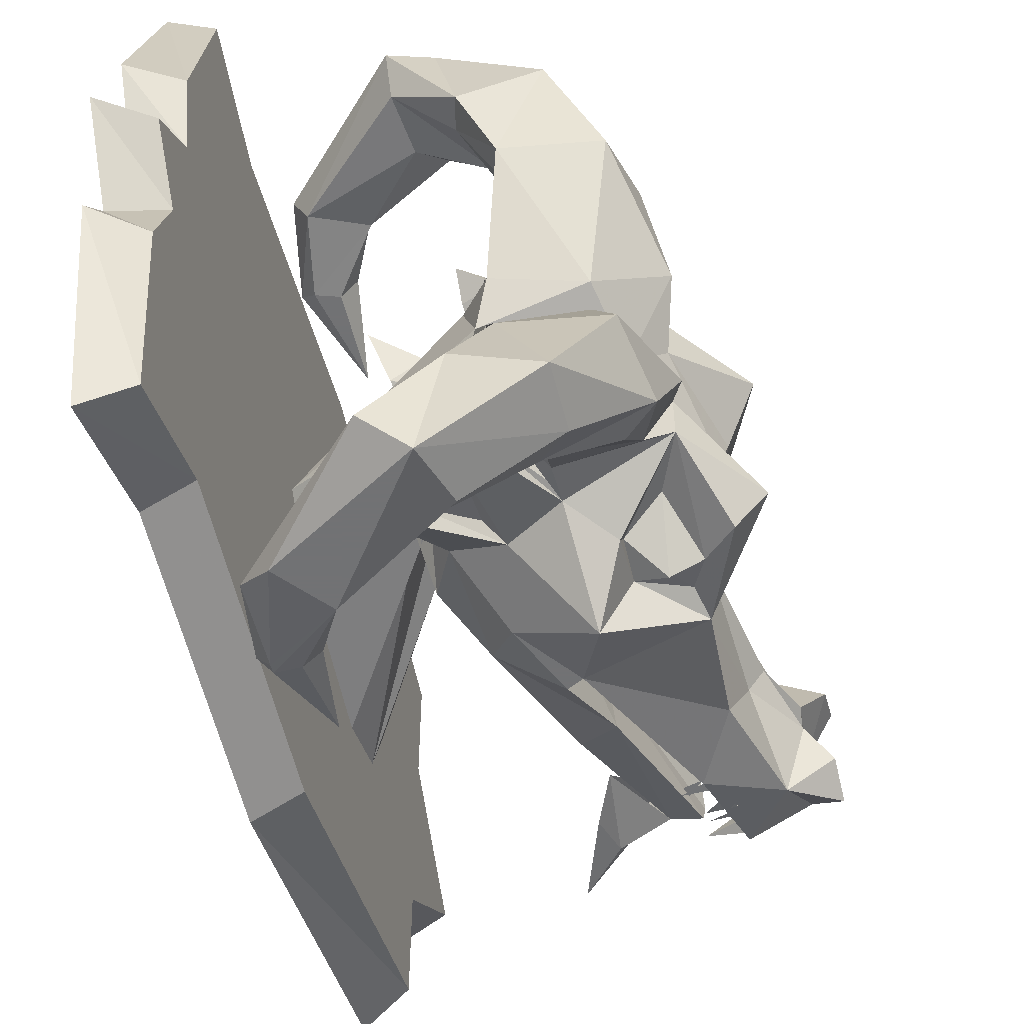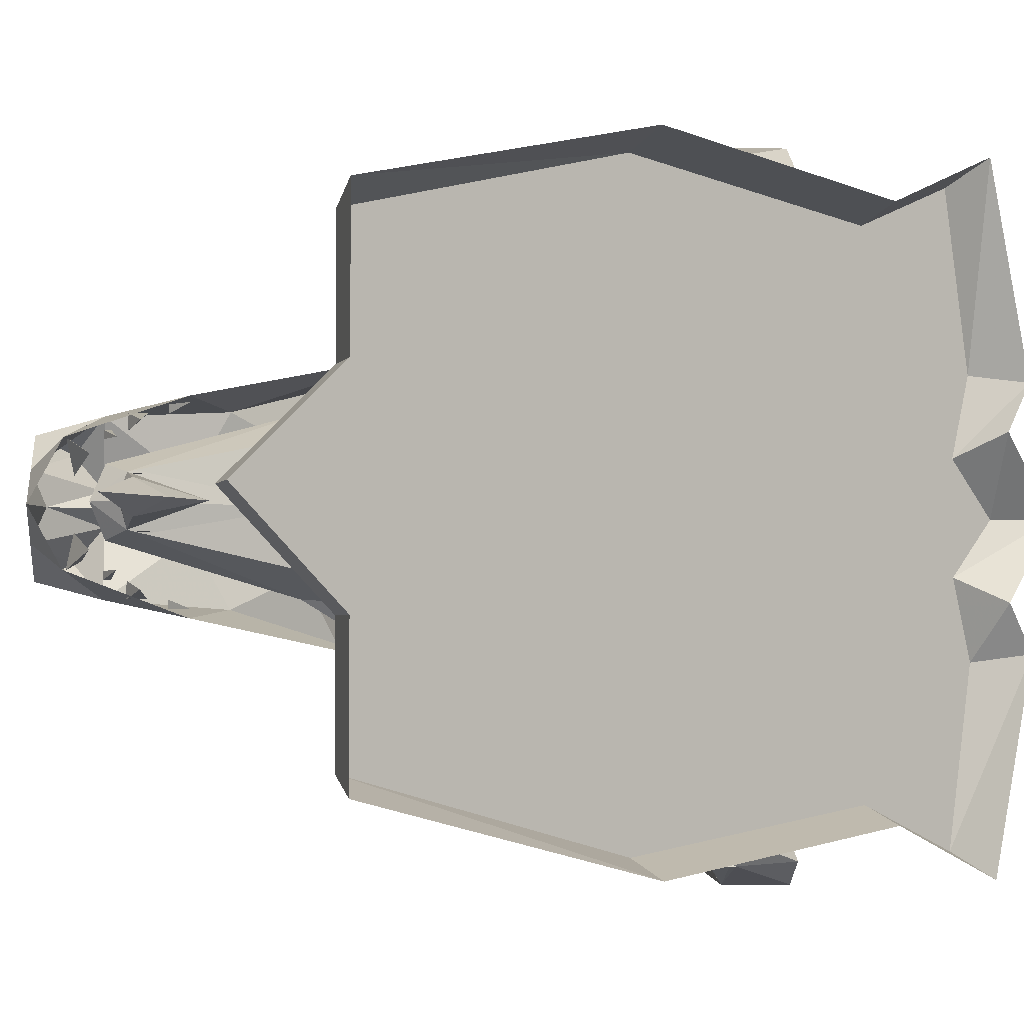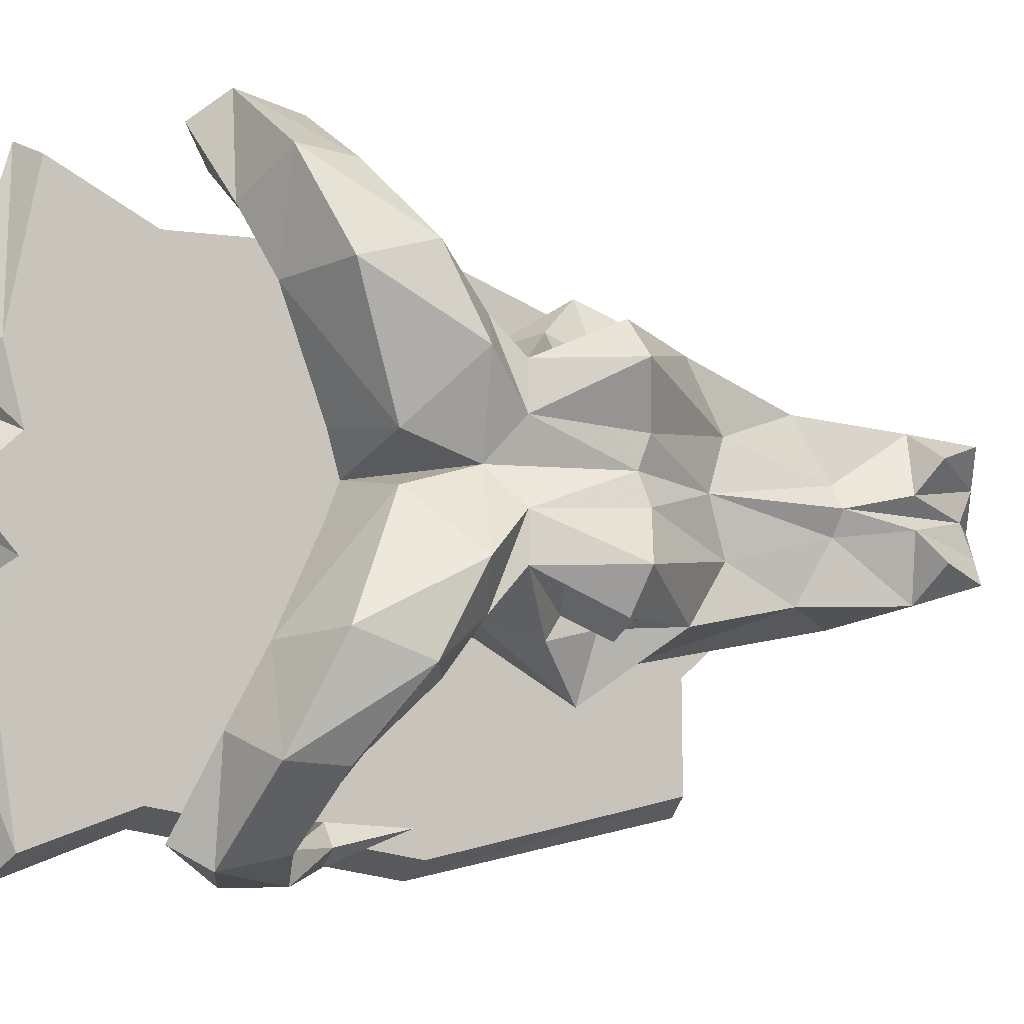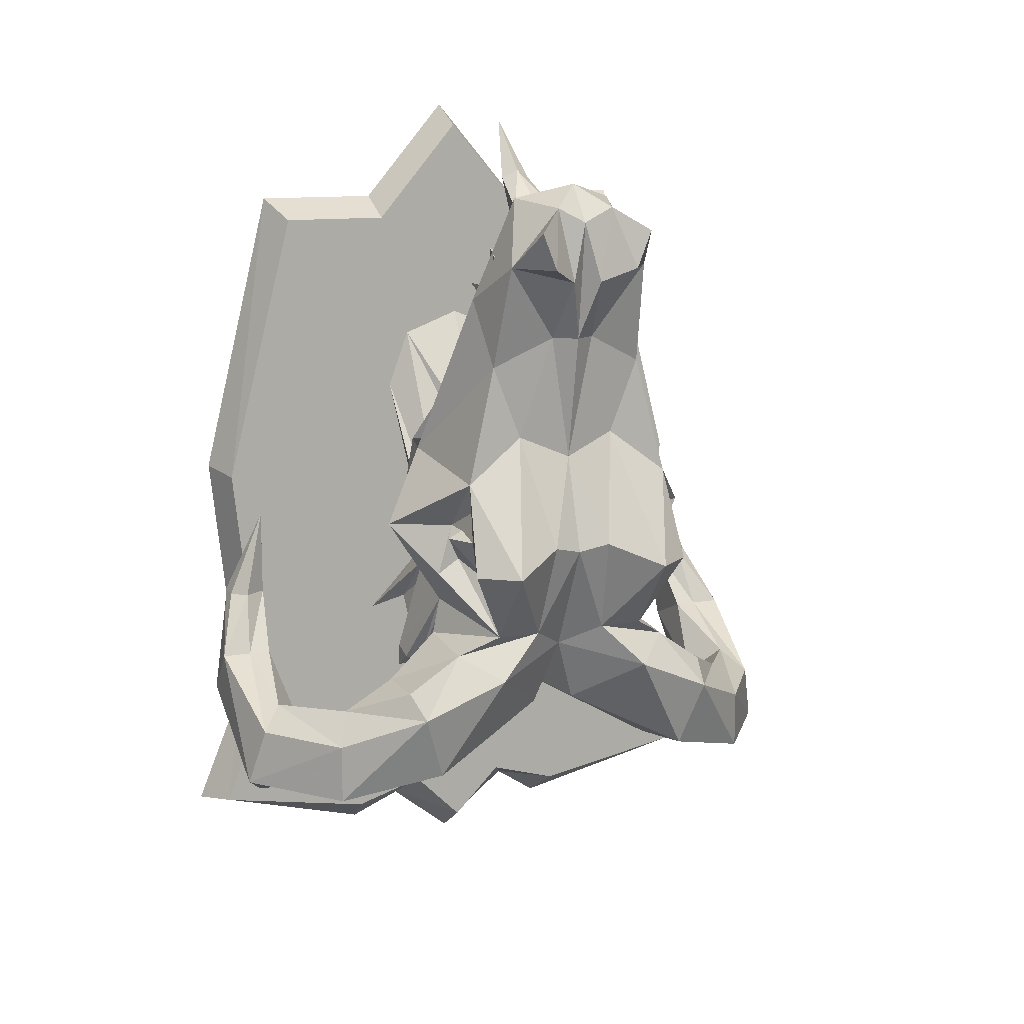
<metadata>
{"format":"obj","ext":"obj","renderer":"f3d","projection":"perspective","resolution":1024,"background":"white","views":[{"elev":-55.6,"azim":14.2,"up":"+Z"},{"elev":-2.7,"azim":-131.7,"up":"+Z"},{"elev":-12.4,"azim":54.3,"up":"+Z"},{"elev":12.2,"azim":66.6,"up":"+Y"}]}
</metadata>
<code>
v -0.3281 -0.9766 -0.09375
v -0.3281 -1.695 -0.05469
v -0.3281 -1.719 -0.1328
v -0.3281 -0.9766 -0.2109
v -0.375 -0.9531 -0.2266
v -0.375 -0.9531 -0.09375
v -0.3281 -0.8672 0
v -0.3281 -1.75 0
v -0.375 -1.781 0
v -0.375 -1.719 -0.07812
v -0.375 -1.75 -0.125
v -0.3281 -1.688 -0.3047
v -0.3281 -1.57 -0.2578
v -0.3281 -1.281 -0.2891
v -0.375 -1.273 -0.3047
v -0.375 -0.8438 0
v -0.3281 -0.9766 0.09375
v -0.3281 -1.695 0.05469
v -0.375 -1.719 0.07812
v -0.375 -1.562 -0.2734
v -0.375 -1.695 -0.3281
v -0.3281 -1.719 0.1328
v -0.375 -1.75 0.125
v -0.3281 -0.9766 0.2109
v -0.3281 -1.281 0.2891
v -0.3281 -1.57 0.2578
v -0.3281 -1.688 0.3047
v -0.375 -1.695 0.3281
v -0.375 -0.9531 0.09375
v -0.375 -0.9531 0.2266
v -0.375 -1.273 0.3047
v -0.375 -1.562 0.2734
v -0.2422 -1.477 -0.3281
v -0.2734 -1.414 -0.2891
v -0.2422 -1.477 -0.2969
v -0.1328 -1.539 -0.3125
v -0.1484 -1.602 -0.3281
v -0.2812 -1.523 -0.3281
v -0.3125 -1.422 -0.3047
v -0.3125 -1.414 -0.3047
v -0.2891 -1.414 -0.3047
v -0.2891 -1.32 -0.2656
v -0.2891 -1.414 -0.2656
v -0.2422 -1.477 -0.2734
v -0.1562 -1.516 -0.2891
v -0.04688 -1.539 -0.25
v -0.04688 -1.602 -0.25
v -0.125 -1.609 -0.2188
v -0.1875 -1.625 -0.3047
v -0.3125 -1.5 -0.3047
v -0.3281 -1.414 -0.2812
v -0.3125 -1.422 -0.2656
v -0.2969 -1.5 -0.2734
v -0.1797 -1.547 -0.2578
v -0.07812 -1.508 -0.2344
v 0.01562 -1.5 -0.1719
v 0 -1.57 -0.1484
v -0.09375 -1.586 -0.1484
v -0.1328 -1.578 -0.2188
v -0.1875 -1.602 -0.2656
v -0.05469 -0.9375 0
v -0.05469 -0.9531 -0.03125
v -0.08594 -0.9531 -0.02344
v -0.08594 -0.9453 0
v -0.08594 -0.9531 0.02344
v -0.05469 -0.9531 0.03125
v -0.1094 -1.117 0
v -0.1016 -1.117 -0.07812
v -0.1406 -1.086 -0.05469
v -0.1875 -1.227 -0.08594
v -0.125 -1.211 -0.1328
v -0.1562 -1.281 -0.1328
v -0.1953 -1.344 -0.08594
v -0.2188 -1.297 -0.07812
v -0.2188 -1.328 0
v -0.2109 -1.344 -0.0625
v -0.2188 -1.359 -0.05469
v -0.2266 -1.297 0
v -0.2188 -1.359 0.05469
v -0.2109 -1.344 0.0625
v -0.2188 -1.297 0.07812
v -0.1875 -1.227 0.08594
v -0.1953 -1.344 0.08594
v -0.1562 -1.281 0.1328
v -0.125 -1.211 0.1328
v -0.1016 -1.117 0.07812
v -0.1406 -1.086 0.05469
v -0.1328 -1.211 0
v 0.007812 -1.242 -0.1172
v 0.07812 -1.336 -0.08594
v 0.04688 -1.336 -0.125
v 0.01562 -1.305 -0.1172
v 0 -1.273 -0.1094
v -0.04688 -1.297 -0.1172
v -0.07812 -1.297 -0.1797
v -0.1094 -1.219 -0.1328
v 0 -1.117 -0.08594
v 0 -1.195 -0.05469
v 0.04688 -1.312 -0.03125
v 0.01562 -1.414 -0.03906
v 0.01562 -1.414 -0.08594
v -0.007812 -1.359 -0.08594
v -0.01562 -1.305 -0.1328
v -0.01562 -1.297 -0.1172
v -0.04688 -1.336 -0.1094
v -0.04688 -1.352 -0.1328
v -0.08594 -1.391 -0.1172
v -0.1406 -1.359 -0.1172
v -0.2188 -1.414 -0.1328
v -0.2266 -1.398 -0.1172
v -0.2188 -1.383 -0.08594
v -0.25 -1.438 -0.1406
v -0.2344 -1.414 -0.09375
v -0.1875 -1.398 -0.07812
v 0.01562 -0.9219 0
v 0.04688 -0.9453 -0.03125
v -0.01562 -0.9375 -0.05469
v 0.03125 -1.008 -0.07812
v -0.03906 -1.047 -0.09375
v 0.05469 -1.023 -0.01562
v 0.04688 -0.9609 0
v 0.03125 -1.086 0
v 0.01562 -1.086 -0.02344
v 0.07812 -1.008 -0.04688
v 0.04688 -0.9453 0.03125
v 0.05469 -1.023 0.01562
v 0.01562 -1.086 0.02344
v 0.007812 -1.219 0
v 0.07812 -0.9688 -0.0625
v 0.03906 -1.32 0
v -0.01562 -1.438 0
v 0.03125 -1.461 -0.08594
v -0.007812 -1.438 -0.125
v -0.08594 -1.43 -0.125
v -0.1562 -1.461 -0.1406
v -0.1562 -1.383 -0.1094
v -0.2031 -1.414 -0.1172
v -0.1328 -1.469 -0.1406
v -0.1562 -1.484 -0.1406
v -0.1562 -1.445 -0.125
v -0.1484 -1.414 -0.08594
v -0.09375 -1.414 -0.1172
v -0.1328 -1.477 -0.125
v -0.1328 -1.469 -0.1172
v -0.1562 -1.461 -0.1172
v -0.125 -1.445 -0.08594
v -0.1484 -1.484 -0.05469
v -0.3281 -1.32 -0.05469
v -0.3281 -1.18 -0.08594
v -0.03125 -1.508 -0.02344
v -0.1172 -1.523 -0.03906
v -0.09375 -1.547 -0.1562
v -0.07812 -1.477 -0.1797
v -0.1094 -1.531 -0.2188
v -0.01562 -1.477 -0.1797
v -0.125 -1.484 -0.09375
v -0.1328 -1.5 0
v -0.3281 -1.383 0
v -0.3281 -1.117 -0.0625
v -0.2344 -1.25 0
v -0.3281 -1.117 0.0625
v -0.3281 -1.18 0.08594
v -0.1875 -1.398 0.07812
v -0.2344 -1.414 0.09375
v -0.2188 -1.383 0.08594
v -0.2266 -1.398 0.1172
v -0.3281 -1.094 0
v -0.007812 -0.9531 -0.02344
v -0.05469 -0.9375 -0.03906
v -0.007812 -0.9609 -0.04688
v -0.007812 -0.9453 -0.05469
v -0.07812 -0.9844 -0.02344
v -0.04688 -0.9922 -0.02344
v -0.07031 -0.9688 -0.02344
v -0.01562 -0.9766 -0.05469
v -0.04688 -0.9688 -0.05469
v -0.01562 -0.9844 -0.0625
v -0.01562 -0.9766 -0.0625
v -0.01562 -1 -0.0625
v -0.04688 -0.9922 -0.07031
v -0.02344 -1.016 -0.07812
v -0.01562 -1 -0.07812
v -0.03125 -1.031 -0.07812
v -0.0625 -1.031 -0.08594
v -0.02344 -1.047 -0.08594
v -0.03125 -1.031 -0.08594
v -0.1328 -0.9141 0
v -0.1406 -0.9219 -0.01562
v -0.1875 -0.8594 0
v -0.1406 -0.9219 0.01562
v -0.1328 -1 0
v -0.1562 -0.9453 0
v -0.2422 -1.477 0.3281
v -0.2422 -1.477 0.2969
v -0.2734 -1.414 0.2891
v -0.2891 -1.414 0.3047
v -0.3125 -1.414 0.3047
v -0.3125 -1.422 0.3047
v -0.2812 -1.523 0.3281
v -0.1484 -1.602 0.3281
v -0.1328 -1.539 0.3125
v -0.1562 -1.516 0.2891
v -0.2422 -1.477 0.2734
v -0.2891 -1.414 0.2656
v -0.2891 -1.32 0.2656
v -0.3281 -1.414 0.2812
v -0.3125 -1.5 0.3047
v -0.1875 -1.625 0.3047
v -0.125 -1.609 0.2188
v -0.04688 -1.602 0.25
v -0.04688 -1.539 0.25
v -0.07812 -1.508 0.2344
v -0.1797 -1.547 0.2578
v -0.2969 -1.5 0.2734
v -0.3125 -1.422 0.2656
v -0.1875 -1.602 0.2656
v -0.1328 -1.578 0.2188
v -0.09375 -1.586 0.1484
v 0 -1.57 0.1484
v 0.01562 -1.5 0.1719
v -0.01562 -1.477 0.1797
v -0.07812 -1.477 0.1797
v -0.1094 -1.531 0.2188
v 0.007812 -1.242 0.1172
v 0.04688 -1.336 0.125
v 0.07812 -1.336 0.08594
v 0 -1.195 0.05469
v 0 -1.117 0.08594
v -0.1094 -1.219 0.1328
v -0.07812 -1.297 0.1797
v -0.04688 -1.297 0.1172
v 0 -1.273 0.1094
v 0.01562 -1.305 0.1172
v 0.01562 -1.414 0.08594
v 0.01562 -1.414 0.03906
v 0.04688 -1.312 0.03125
v 0.03125 -1.008 0.07812
v -0.03906 -1.047 0.09375
v -0.1406 -1.359 0.1172
v -0.01562 -0.9375 0.05469
v 0.07812 -0.9688 0.0625
v 0.07812 -1.008 0.04688
v -0.08594 -1.391 0.1172
v -0.04688 -1.352 0.1328
v -0.04688 -1.336 0.1094
v -0.01562 -1.305 0.1328
v -0.01562 -1.297 0.1172
v -0.007812 -1.359 0.08594
v -0.08594 -1.43 0.125
v -0.007812 -1.438 0.125
v 0.03125 -1.461 0.08594
v -0.1562 -1.461 0.1406
v -0.1328 -1.469 0.1406
v -0.1328 -1.477 0.125
v -0.09375 -1.414 0.1172
v -0.125 -1.484 0.09375
v -0.09375 -1.547 0.1562
v -0.03125 -1.508 0.02344
v -0.1172 -1.523 0.03906
v -0.1484 -1.484 0.05469
v -0.3281 -1.32 0.05469
v -0.2188 -1.414 0.1328
v -0.25 -1.438 0.1406
v -0.2031 -1.414 0.1172
v -0.1562 -1.383 0.1094
v -0.1562 -1.445 0.125
v -0.1562 -1.484 0.1406
v -0.1328 -1.469 0.1172
v -0.125 -1.445 0.08594
v -0.1484 -1.414 0.08594
v -0.1562 -1.461 0.1172
v -0.007812 -0.9531 0.02344
v -0.007812 -0.9609 0.04688
v -0.05469 -0.9375 0.03906
v -0.007812 -0.9453 0.05469
v -0.07812 -0.9844 0.02344
v -0.07031 -0.9688 0.02344
v -0.04688 -0.9922 0.02344
v -0.01562 -0.9766 0.05469
v -0.01562 -0.9844 0.0625
v -0.04688 -0.9688 0.05469
v -0.01562 -0.9766 0.0625
v -0.01562 -1 0.0625
v -0.02344 -1.016 0.07812
v -0.04688 -0.9922 0.07031
v -0.01562 -1 0.07812
v -0.03125 -1.031 0.07812
v -0.02344 -1.047 0.08594
v -0.0625 -1.031 0.08594
v -0.03125 -1.031 0.08594
f 1 2 3
f 1 3 4
f 1 7 2
f 2 7 8
f 3 12 13
f 3 13 14
f 3 14 4
f 7 17 18
f 7 18 8
f 17 22 18
f 17 24 22
f 22 24 25
f 22 25 26
f 22 26 27
f 1 4 5
f 1 5 6
f 1 6 7
f 2 8 9
f 2 9 10
f 2 10 3
f 3 10 11
f 3 11 12
f 4 14 15
f 4 15 5
f 7 6 16
f 7 16 17
f 8 18 19
f 8 19 9
f 14 13 20
f 14 20 15
f 12 11 21
f 12 21 13
f 13 21 20
f 18 22 23
f 18 23 19
f 22 27 28
f 22 28 23
f 17 16 29
f 17 29 24
f 24 29 30
f 24 30 25
f 25 30 31
f 25 31 26
f 26 31 32
f 26 32 27
f 27 32 28
f 33 34 35
f 33 35 36
f 33 36 37
f 33 37 38
f 33 38 39
f 33 39 40
f 33 40 41
f 33 41 34
f 34 41 42
f 34 42 43
f 34 43 35
f 35 43 44
f 35 44 45
f 35 45 36
f 36 45 46
f 36 46 37
f 37 46 47
f 37 47 48
f 37 48 49
f 37 49 38
f 38 49 50
f 38 50 39
f 39 50 51
f 39 51 42
f 39 42 40
f 40 42 41
f 44 52 53
f 44 53 54
f 44 54 45
f 45 54 55
f 45 55 46
f 46 55 56
f 46 56 47
f 47 56 57
f 47 57 58
f 47 58 48
f 48 58 59
f 48 59 60
f 48 60 49
f 49 60 53
f 49 53 50
f 50 53 51
f 51 53 52
f 51 52 42
f 42 52 43
f 43 52 44
f 56 133 132
f 56 132 57
f 57 132 150
f 57 150 58
f 58 150 151
f 58 151 152
f 58 152 59
f 59 152 153
f 59 153 154
f 59 154 60
f 60 154 54
f 60 54 53
f 56 155 133
f 133 155 153
f 133 153 134
f 134 153 152
f 134 152 156
f 151 156 152
f 187 63 188
f 187 190 65
f 187 65 64
f 187 64 63
f 191 188 63
f 188 191 192
f 190 192 191
f 190 191 65
f 56 55 155
f 155 55 153
f 153 55 154
f 154 55 54
f 193 194 195
f 193 195 196
f 193 196 197
f 193 197 198
f 193 198 199
f 193 199 200
f 193 200 201
f 193 201 194
f 194 201 202
f 194 202 203
f 194 203 204
f 194 204 195
f 195 204 205
f 195 205 196
f 196 205 197
f 197 205 198
f 198 205 206
f 198 206 207
f 198 207 199
f 199 207 208
f 199 208 200
f 200 208 209
f 200 209 210
f 200 210 211
f 200 211 201
f 201 211 202
f 202 211 212
f 202 212 213
f 202 213 203
f 203 213 214
f 203 214 215
f 203 215 204
f 204 215 205
f 205 215 206
f 206 215 214
f 206 214 207
f 207 214 208
f 208 214 216
f 208 216 209
f 209 216 217
f 209 217 218
f 209 218 210
f 210 218 219
f 210 219 220
f 210 220 211
f 211 220 212
f 212 220 221
f 212 221 222
f 212 222 223
f 212 223 213
f 213 223 216
f 213 216 214
f 249 256 257
f 249 257 222
f 249 222 250
f 250 222 221
f 250 221 220
f 250 220 251
f 251 220 219
f 251 219 258
f 256 259 257
f 257 259 218
f 257 218 217
f 257 217 222
f 222 217 223
f 223 217 216
f 219 218 258
f 258 218 259
f 61 62 63
f 61 63 64
f 61 64 65
f 61 65 66
f 62 68 63
f 63 68 69
f 69 68 70
f 70 68 71
f 70 71 72
f 70 72 73
f 70 73 74
f 75 74 76
f 75 80 81
f 82 81 83
f 82 83 84
f 82 84 85
f 82 85 86
f 82 86 87
f 87 86 65
f 65 86 66
f 89 93 94
f 89 94 95
f 94 105 106
f 94 106 95
f 72 108 73
f 73 108 109
f 73 109 110
f 73 110 76
f 73 76 74
f 111 76 110
f 120 121 122
f 120 122 123
f 120 116 121
f 121 125 126
f 121 126 122
f 122 126 127
f 122 127 128
f 122 128 123
f 123 128 98
f 98 128 99
f 99 128 130
f 99 130 100
f 100 130 131
f 100 131 132
f 101 106 105
f 101 105 102
f 107 135 108
f 108 135 136
f 108 136 137
f 108 137 109
f 107 138 135
f 135 140 136
f 107 142 143
f 107 143 138
f 114 147 148
f 114 148 149
f 131 150 132
f 150 131 157
f 150 157 151
f 80 165 166
f 80 166 83
f 80 83 81
f 224 230 231
f 224 231 232
f 227 236 128
f 227 128 127
f 84 83 239
f 230 244 231
f 231 244 245
f 234 248 245
f 234 245 244
f 235 251 131
f 235 131 130
f 235 130 236
f 236 130 128
f 243 239 252
f 243 252 253
f 243 253 254
f 243 254 255
f 251 258 131
f 131 258 157
f 157 258 259
f 261 260 163
f 261 163 162
f 262 239 83
f 262 83 166
f 262 264 239
f 239 264 265
f 239 265 252
f 252 265 266
f 61 66 67
f 61 67 62
f 62 67 68
f 66 86 67
f 67 86 88
f 67 88 68
f 68 88 71
f 86 85 88
f 70 74 75
f 75 81 82
f 89 91 92
f 89 92 93
f 91 101 92
f 92 101 102
f 74 76 111
f 114 149 77
f 79 161 162
f 79 162 163
f 80 81 165
f 159 77 149
f 137 136 140
f 224 232 233
f 224 233 225
f 225 233 234
f 233 248 234
f 264 266 265
f 75 76 77
f 75 77 78
f 75 78 79
f 75 79 80
f 89 90 91
f 89 95 96
f 89 96 97
f 89 97 98
f 89 98 90
f 90 98 99
f 90 99 100
f 90 100 101
f 90 101 91
f 95 106 107
f 95 107 108
f 95 108 72
f 95 72 96
f 96 72 71
f 111 113 114
f 111 114 76
f 115 116 117
f 117 116 118
f 117 118 119
f 119 118 97
f 119 97 96
f 120 123 118
f 120 118 124
f 120 124 116
f 121 116 115
f 121 115 125
f 123 98 97
f 123 97 118
f 124 118 129
f 124 129 116
f 100 132 133
f 100 133 101
f 101 133 134
f 101 134 107
f 101 107 106
f 136 140 141
f 136 141 114
f 136 114 113
f 136 113 137
f 134 142 107
f 140 145 141
f 141 145 144
f 141 144 146
f 141 146 147
f 141 147 114
f 114 77 113
f 113 77 111
f 111 77 76
f 134 156 142
f 142 156 143
f 143 156 146
f 143 146 144
f 156 151 146
f 146 151 147
f 147 151 157
f 147 157 158
f 147 158 148
f 79 163 164
f 79 164 165
f 79 165 80
f 224 225 226
f 224 226 227
f 224 227 228
f 224 228 229
f 224 229 230
f 225 234 226
f 226 234 235
f 226 235 236
f 226 236 227
f 227 127 228
f 228 127 237
f 228 237 238
f 228 238 229
f 84 239 230
f 84 230 229
f 84 229 85
f 115 240 125
f 125 240 237
f 125 241 242
f 125 242 126
f 126 242 237
f 126 237 127
f 237 240 238
f 230 243 244
f 234 244 243
f 234 243 249
f 234 249 250
f 234 250 235
f 235 250 251
f 242 241 237
f 239 243 230
f 243 255 249
f 249 255 256
f 157 259 260
f 157 260 158
f 158 260 261
f 254 268 269
f 254 269 256
f 254 256 255
f 264 164 265
f 265 164 163
f 265 163 270
f 265 270 266
f 266 270 271
f 268 271 270
f 268 270 269
f 269 270 260
f 269 260 259
f 269 259 256
f 270 163 260
f 165 80 163
f 165 163 164
f 92 102 103
f 92 103 104
f 92 104 93
f 93 104 94
f 94 104 103
f 94 103 105
f 102 105 103
f 231 245 246
f 231 246 247
f 231 247 232
f 232 247 233
f 233 247 246
f 233 246 248
f 246 245 248
f 111 110 112
f 111 112 113
f 109 137 112
f 109 112 110
f 135 138 139
f 135 139 140
f 137 113 112
f 138 143 139
f 139 143 144
f 139 144 145
f 139 145 140
f 187 188 189
f 187 189 190
f 188 192 189
f 189 192 190
f 262 166 263
f 262 263 264
f 252 266 267
f 252 267 253
f 253 267 254
f 254 267 268
f 166 165 263
f 263 165 164
f 263 164 264
f 266 271 267
f 267 271 268
f 116 129 118
f 125 237 241
f 78 159 160
f 78 160 161
f 78 161 79
f 78 77 159
f 159 167 160
f 160 167 161
f 168 169 170
f 170 169 171
f 171 169 168
f 172 173 174
f 172 174 173
f 175 176 177
f 177 176 178
f 178 176 175
f 179 180 181
f 181 180 182
f 182 180 179
f 183 184 185
f 185 184 186
f 186 184 183
f 272 273 274
f 272 274 275
f 275 274 273
f 276 277 278
f 276 278 277
f 279 280 281
f 279 281 282
f 282 281 280
f 283 284 285
f 283 285 286
f 286 285 284
f 287 288 289
f 287 289 290
f 290 289 288

</code>
